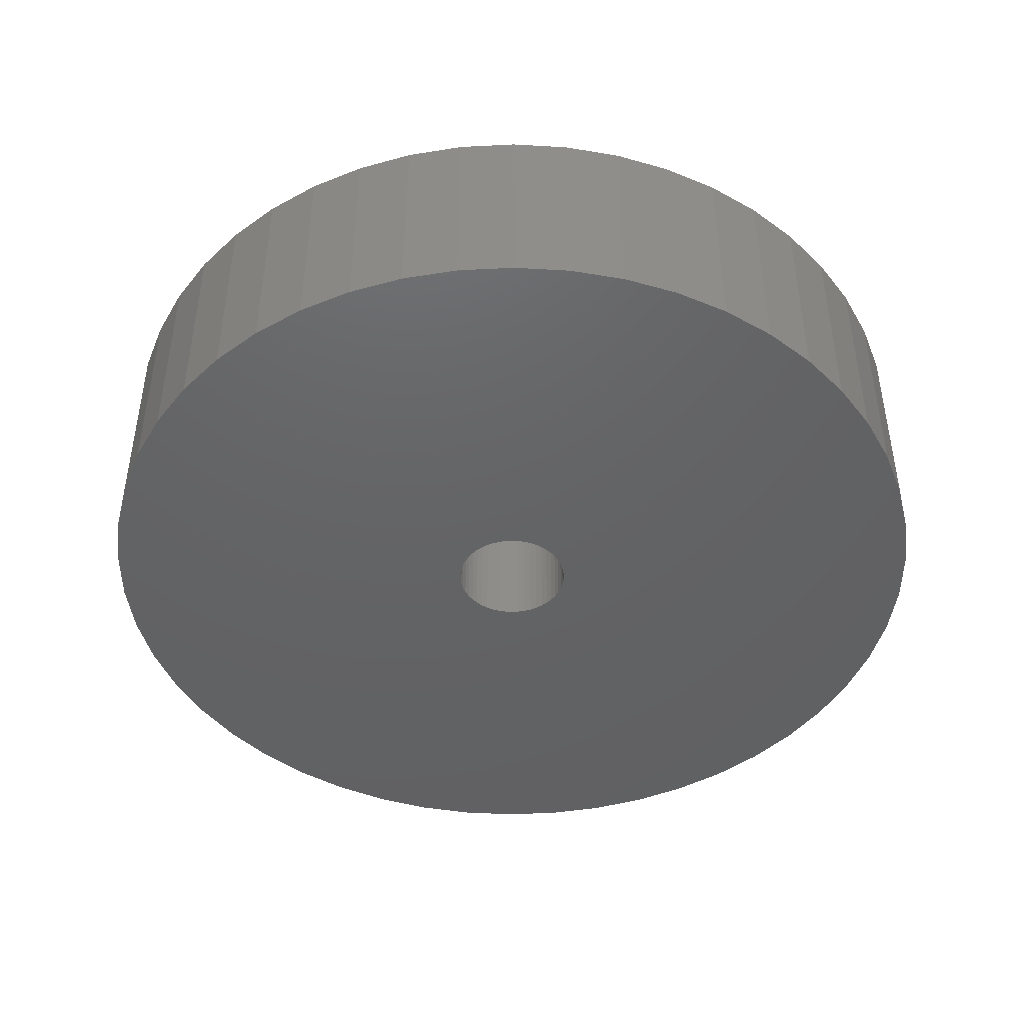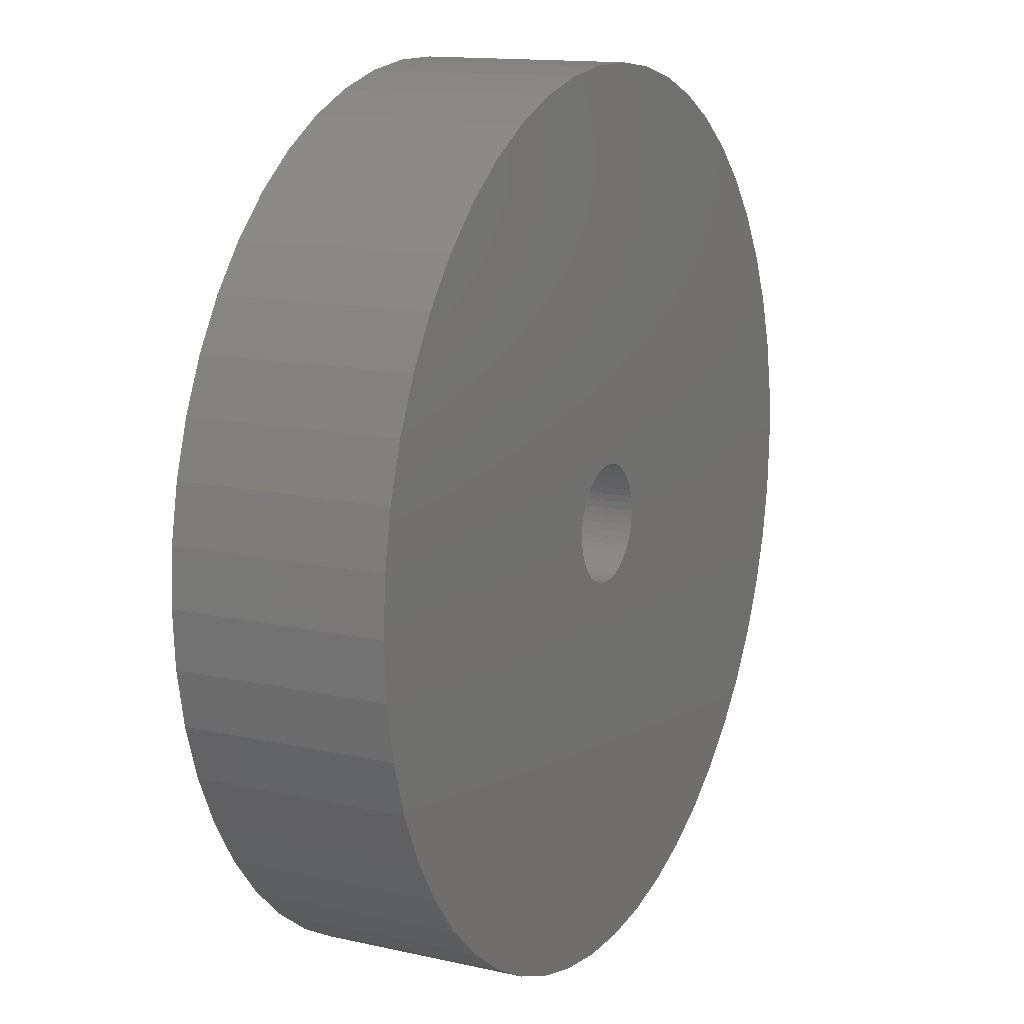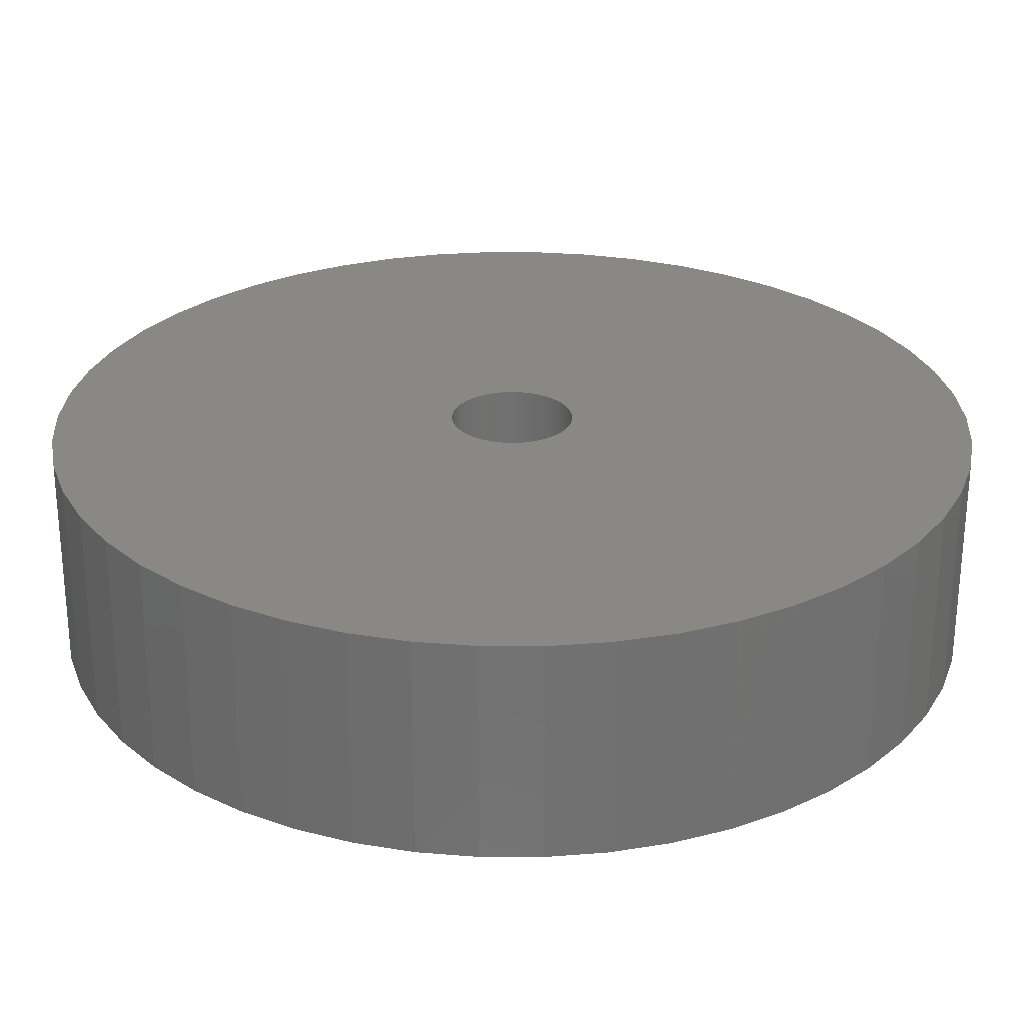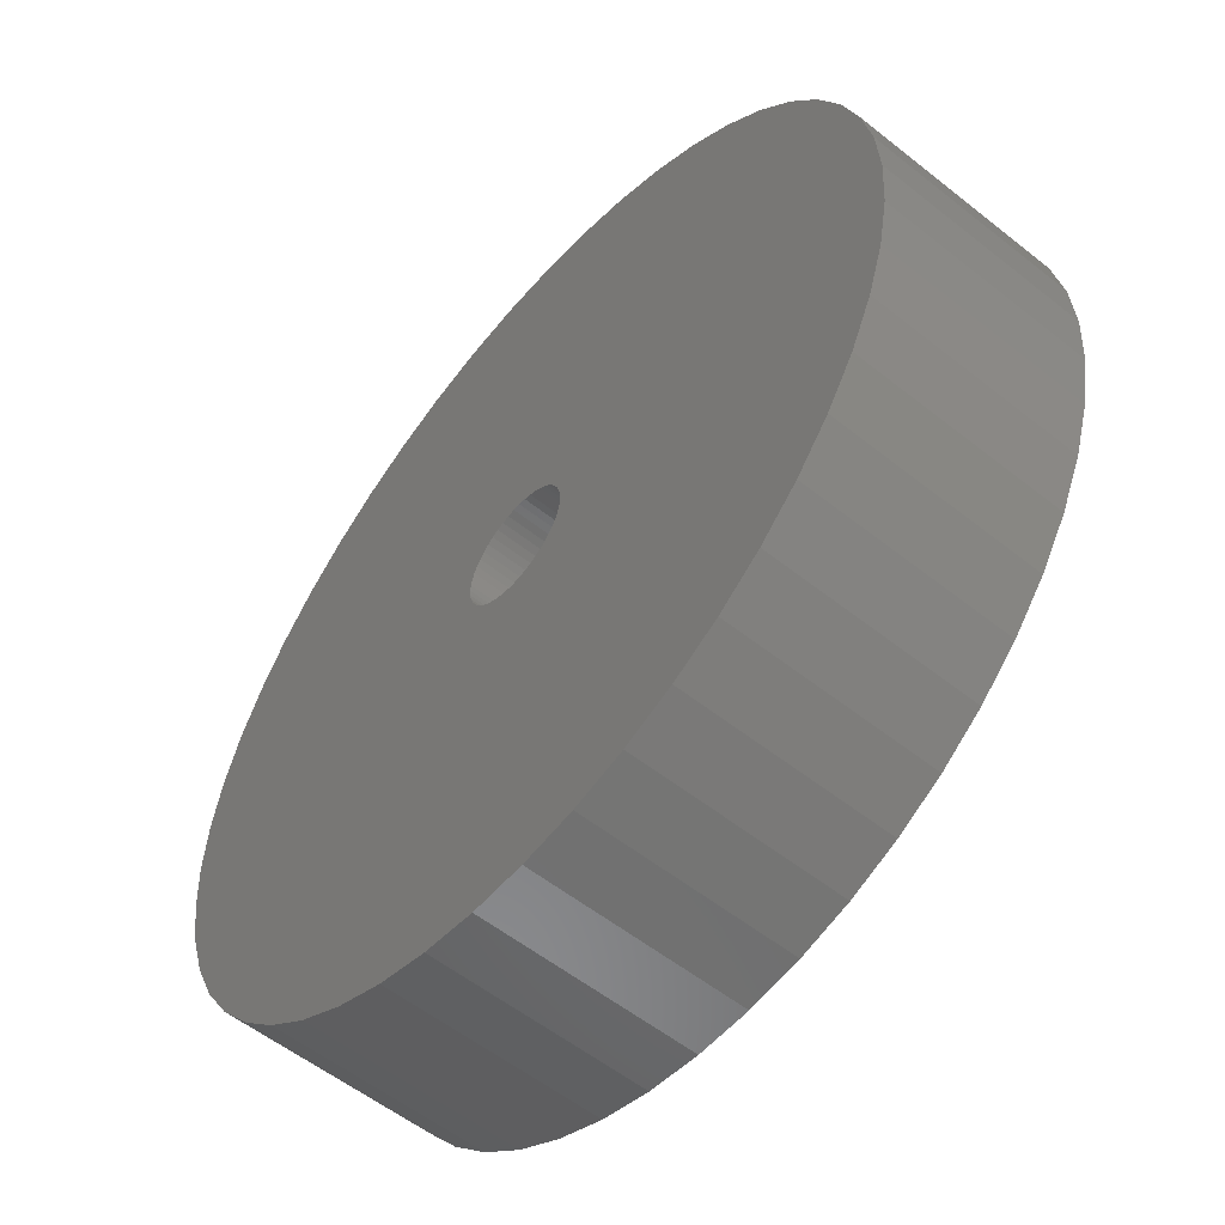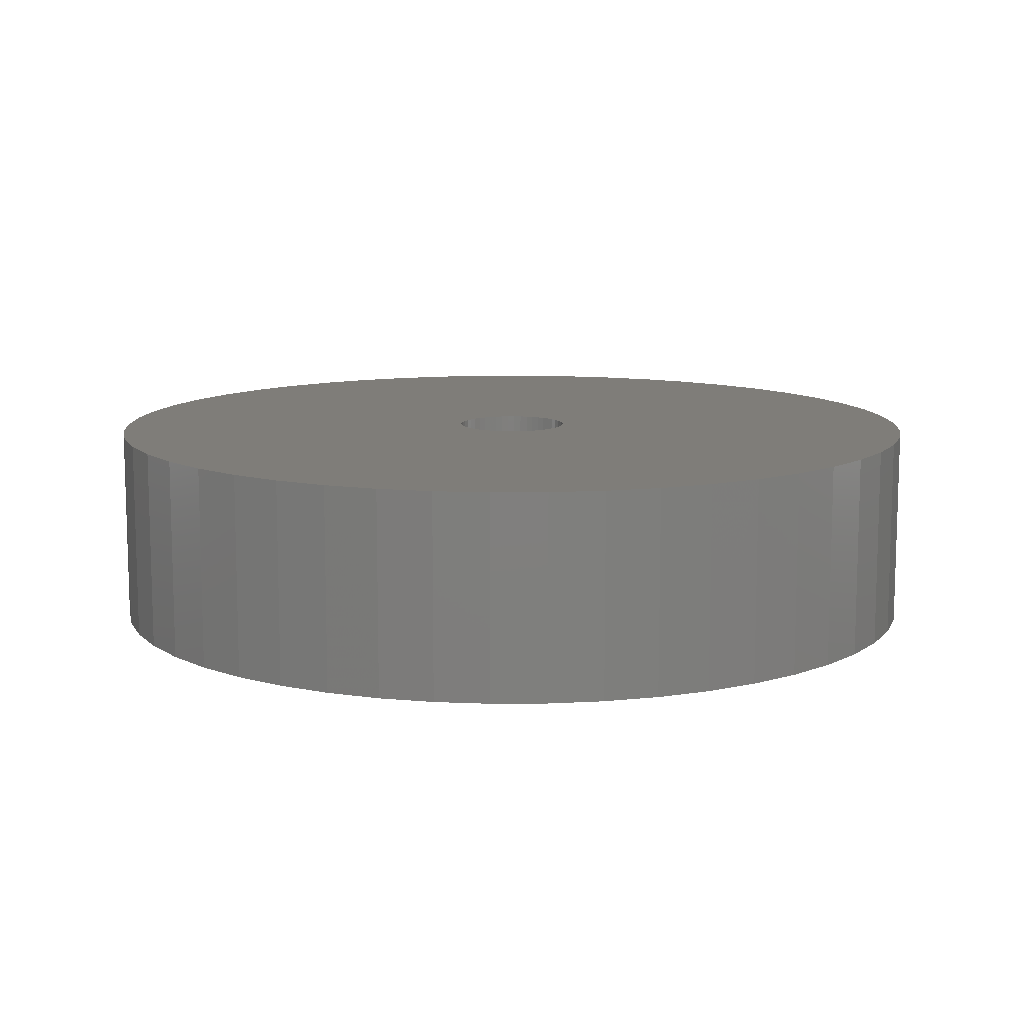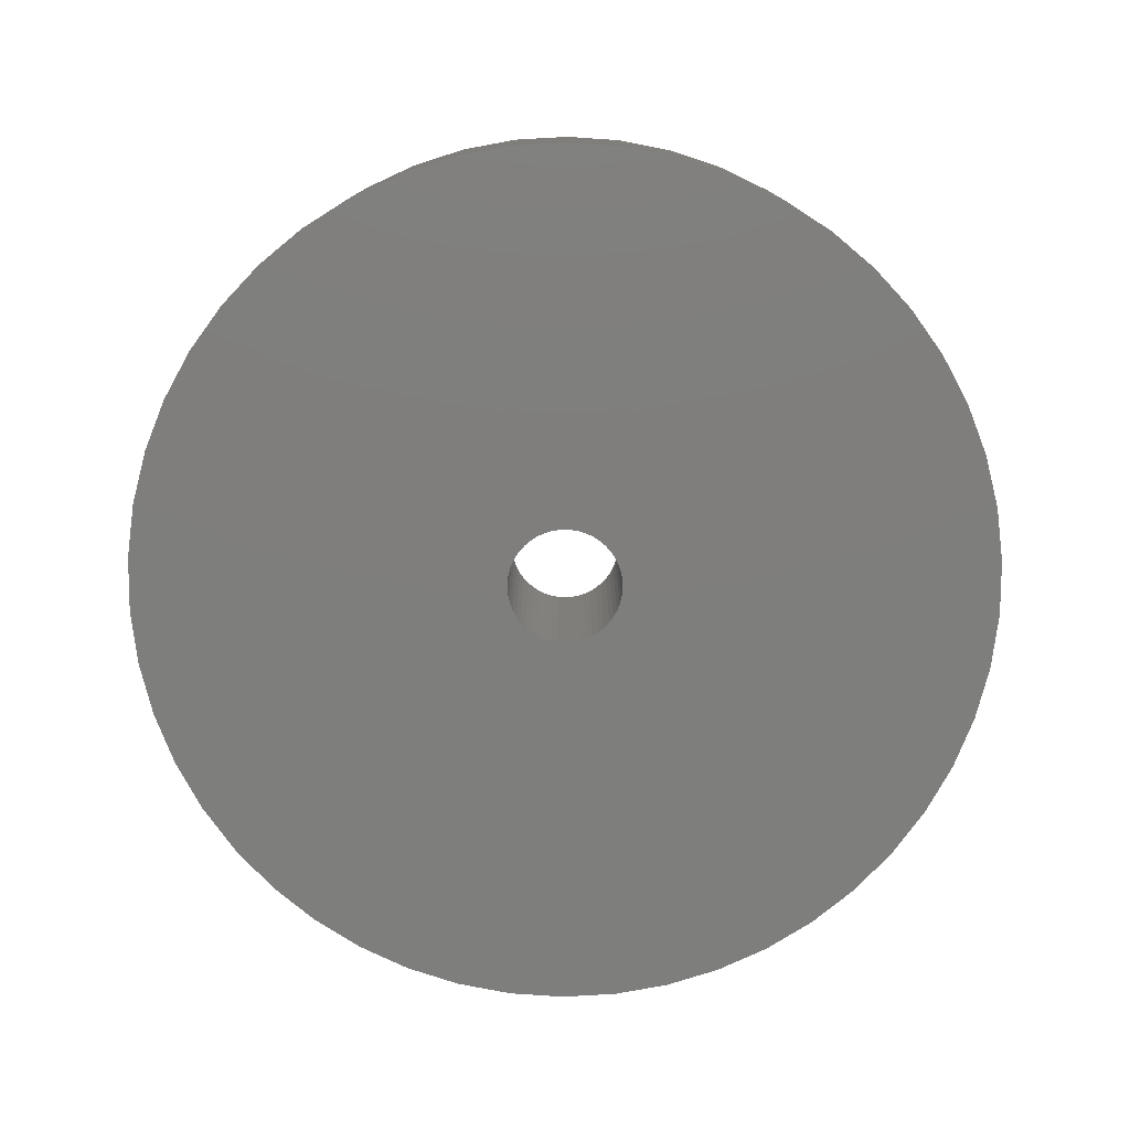
<metadata>
{"format":"stl","ext":"stl","renderer":"f3d","projection":"perspective","resolution":1024,"background":"white","views":[{"elev":-45.1,"azim":118.6,"up":"+Z"},{"elev":13.8,"azim":116.6,"up":"+Y"},{"elev":-62.8,"azim":-0.1,"up":"+Y"},{"elev":-56.0,"azim":-129.8,"up":"+Y"},{"elev":10.9,"azim":-65.7,"up":"+Z"},{"elev":-78.0,"azim":-90.3,"up":"+Z"}]}
</metadata>
<code>
# stl→obj: 200 verts, 400 faces
v 17 0 4
v 16.87 2.131 -4
v 16.87 2.131 4
v 17 0 -4
v -17 0 -4
v -16.87 2.131 4
v -16.87 2.131 -4
v -17 0 4
v 1.067 16.97 -4
v -1.067 16.97 4
v 1.067 16.97 4
v -1.067 16.97 -4
v -1.067 -16.97 -4
v 1.067 -16.97 4
v -1.067 -16.97 4
v 1.067 -16.97 -4
v 10.84 -13.1 -4
v 12.39 -11.64 4
v 10.84 -13.1 4
v 12.39 -11.64 -4
v 12.39 11.64 -4
v 10.84 13.1 4
v 12.39 11.64 4
v 10.84 13.1 -4
v -10.84 13.1 -4
v -12.39 11.64 4
v -10.84 13.1 4
v -12.39 11.64 -4
v -5.253 16.17 -4
v -7.238 15.38 4
v -5.253 16.17 4
v -7.238 15.38 -4
v 15.81 6.258 4
v 14.9 8.19 -4
v 14.9 8.19 4
v 15.81 6.258 -4
v 7.238 15.38 -4
v 5.253 16.17 4
v 7.238 15.38 4
v 5.253 16.17 -4
v 3.185 16.7 4
v 3.185 16.7 -4
v 9.109 14.35 -4
v 9.109 14.35 4
v -15.81 6.258 -4
v -14.9 8.19 4
v -14.9 8.19 -4
v -15.81 6.258 4
v -13.75 9.992 4
v -13.75 9.992 -4
v 2.25 0 4
v 2.232 0.282 4
v 16.47 4.228 4
v 16.87 -2.131 4
v 2.179 0.5596 4
v 2.232 -0.282 4
v 2.092 0.8283 4
v 16.47 -4.228 4
v 1.972 1.084 4
v 13.75 9.992 4
v 2.179 -0.5596 4
v 1.82 1.323 4
v 15.81 -6.258 4
v 1.64 1.54 4
v 2.092 -0.8283 4
v 1.434 1.734 4
v 14.9 -8.19 4
v 1.206 1.9 4
v 1.972 -1.084 4
v 0.958 2.036 4
v 13.75 -9.992 4
v 0.6953 2.14 4
v 1.82 -1.323 4
v 0.4216 2.21 4
v 0.1413 2.246 4
v -0.1413 2.246 4
v -0.4216 2.21 4
v -3.185 16.7 4
v -0.6953 2.14 4
v -0.958 2.036 4
v -1.206 1.9 4
v -9.109 14.35 4
v -1.434 1.734 4
v -1.64 1.54 4
v -1.82 1.323 4
v 1.64 -1.54 4
v 1.434 -1.734 4
v 9.109 -14.35 4
v 1.206 -1.9 4
v 7.238 -15.38 4
v 0.958 -2.036 4
v 5.253 -16.17 4
v 0.6953 -2.14 4
v 3.185 -16.7 4
v 0.4216 -2.21 4
v 0.1413 -2.246 4
v -0.1413 -2.246 4
v -0.4216 -2.21 4
v -3.185 -16.7 4
v -0.6953 -2.14 4
v -5.253 -16.17 4
v -0.958 -2.036 4
v -7.238 -15.38 4
v -1.206 -1.9 4
v -9.109 -14.35 4
v -1.434 -1.734 4
v -10.84 -13.1 4
v -1.64 -1.54 4
v -12.39 -11.64 4
v -1.82 -1.323 4
v -13.75 -9.992 4
v -1.972 -1.084 4
v -14.9 -8.19 4
v -2.092 -0.8283 4
v -15.81 -6.258 4
v -2.179 -0.5596 4
v -16.47 -4.228 4
v -2.232 -0.282 4
v -16.87 -2.131 4
v -2.25 0 4
v -1.972 1.084 4
v -2.092 0.8283 4
v -2.179 0.5596 4
v -16.47 4.228 4
v -2.232 0.282 4
v -9.109 14.35 -4
v -3.185 16.7 -4
v 2.25 0 -4
v 16.87 -2.131 -4
v 2.232 -0.282 -4
v 16.47 -4.228 -4
v 2.179 -0.5596 -4
v 15.81 -6.258 -4
v 2.232 0.282 -4
v 2.092 -0.8283 -4
v 14.9 -8.19 -4
v 16.47 4.228 -4
v 1.972 -1.084 -4
v 13.75 -9.992 -4
v 2.179 0.5596 -4
v 1.82 -1.323 -4
v 1.64 -1.54 -4
v 2.092 0.8283 -4
v 1.434 -1.734 -4
v 9.109 -14.35 -4
v 1.206 -1.9 -4
v 7.238 -15.38 -4
v 1.972 1.084 -4
v 0.958 -2.036 -4
v 5.253 -16.17 -4
v 13.75 9.992 -4
v 0.6953 -2.14 -4
v 3.185 -16.7 -4
v 1.82 1.323 -4
v 0.4216 -2.21 -4
v 0.1413 -2.246 -4
v -0.1413 -2.246 -4
v -0.4216 -2.21 -4
v -3.185 -16.7 -4
v -0.6953 -2.14 -4
v -5.253 -16.17 -4
v -0.958 -2.036 -4
v -7.238 -15.38 -4
v -1.206 -1.9 -4
v -9.109 -14.35 -4
v -1.434 -1.734 -4
v -10.84 -13.1 -4
v -1.64 -1.54 -4
v -12.39 -11.64 -4
v -1.82 -1.323 -4
v 1.64 1.54 -4
v 1.434 1.734 -4
v 1.206 1.9 -4
v 0.958 2.036 -4
v 0.6953 2.14 -4
v 0.4216 2.21 -4
v 0.1413 2.246 -4
v -0.1413 2.246 -4
v -0.4216 2.21 -4
v -0.6953 2.14 -4
v -0.958 2.036 -4
v -1.206 1.9 -4
v -1.434 1.734 -4
v -1.64 1.54 -4
v -1.82 1.323 -4
v -1.972 1.084 -4
v -2.092 0.8283 -4
v -2.179 0.5596 -4
v -16.47 4.228 -4
v -2.232 0.282 -4
v -2.25 0 -4
v -13.75 -9.992 -4
v -1.972 -1.084 -4
v -14.9 -8.19 -4
v -2.092 -0.8283 -4
v -15.81 -6.258 -4
v -2.179 -0.5596 -4
v -16.47 -4.228 -4
v -2.232 -0.282 -4
v -16.87 -2.131 -4
f 1 2 3
f 2 1 4
f 5 6 7
f 6 5 8
f 9 10 11
f 10 9 12
f 13 14 15
f 14 13 16
f 17 18 19
f 18 17 20
f 21 22 23
f 22 21 24
f 25 26 27
f 26 25 28
f 29 30 31
f 30 29 32
f 33 34 35
f 34 33 36
f 37 38 39
f 38 37 40
f 40 41 38
f 41 40 42
f 43 39 44
f 39 43 37
f 45 46 47
f 46 45 48
f 47 49 50
f 49 47 46
f 51 1 3
f 52 3 53
f 1 51 54
f 55 53 33
f 56 54 51
f 57 33 35
f 54 56 58
f 59 35 60
f 61 58 56
f 62 60 23
f 58 61 63
f 64 23 22
f 65 63 61
f 66 22 44
f 63 65 67
f 68 44 39
f 69 67 65
f 70 39 38
f 67 69 71
f 72 38 41
f 73 71 69
f 71 73 18
f 3 52 51
f 53 55 52
f 33 57 55
f 35 59 57
f 60 62 59
f 23 64 62
f 22 66 64
f 44 68 66
f 74 41 11
f 39 70 68
f 38 72 70
f 41 74 72
f 11 75 74
f 11 76 75
f 10 76 11
f 76 10 77
f 78 77 10
f 77 78 79
f 31 79 78
f 79 31 80
f 30 80 31
f 80 30 81
f 82 81 30
f 81 82 83
f 27 83 82
f 83 27 84
f 84 26 85
f 26 84 27
f 86 18 73
f 18 86 19
f 87 19 86
f 19 87 88
f 89 88 87
f 88 89 90
f 91 90 89
f 90 91 92
f 93 92 91
f 92 93 94
f 95 94 93
f 94 95 14
f 96 14 95
f 97 14 96
f 15 97 98
f 99 98 100
f 101 100 102
f 97 15 14
f 103 102 104
f 105 104 106
f 107 106 108
f 109 108 110
f 111 110 112
f 113 112 114
f 115 114 116
f 117 116 118
f 98 99 15
f 119 118 120
f 49 85 26
f 85 49 121
f 100 101 99
f 46 121 49
f 102 103 101
f 121 46 122
f 104 105 103
f 48 122 46
f 106 107 105
f 122 48 123
f 108 109 107
f 124 123 48
f 110 111 109
f 123 124 125
f 112 113 111
f 6 125 124
f 114 115 113
f 125 6 120
f 116 117 115
f 8 120 6
f 118 119 117
f 120 8 119
f 126 27 82
f 27 126 25
f 12 78 10
f 78 12 127
f 128 4 129
f 130 129 131
f 4 128 2
f 132 131 133
f 134 2 128
f 135 133 136
f 2 134 137
f 138 136 139
f 140 137 134
f 141 139 20
f 137 140 36
f 142 20 17
f 143 36 140
f 144 17 145
f 36 143 34
f 146 145 147
f 148 34 143
f 149 147 150
f 34 148 151
f 152 150 153
f 154 151 148
f 151 154 21
f 129 130 128
f 131 132 130
f 133 135 132
f 136 138 135
f 139 141 138
f 20 142 141
f 17 144 142
f 145 146 144
f 155 153 16
f 147 149 146
f 150 152 149
f 153 155 152
f 16 156 155
f 16 157 156
f 13 157 16
f 157 13 158
f 159 158 13
f 158 159 160
f 161 160 159
f 160 161 162
f 163 162 161
f 162 163 164
f 165 164 163
f 164 165 166
f 167 166 165
f 166 167 168
f 168 169 170
f 169 168 167
f 171 21 154
f 21 171 24
f 172 24 171
f 24 172 43
f 173 43 172
f 43 173 37
f 174 37 173
f 37 174 40
f 175 40 174
f 40 175 42
f 176 42 175
f 42 176 9
f 177 9 176
f 178 9 177
f 12 178 179
f 127 179 180
f 29 180 181
f 178 12 9
f 32 181 182
f 126 182 183
f 25 183 184
f 28 184 185
f 50 185 186
f 47 186 187
f 45 187 188
f 189 188 190
f 179 127 12
f 7 190 191
f 192 170 169
f 170 192 193
f 180 29 127
f 194 193 192
f 181 32 29
f 193 194 195
f 182 126 32
f 196 195 194
f 183 25 126
f 195 196 197
f 184 28 25
f 198 197 196
f 185 50 28
f 197 198 199
f 186 47 50
f 200 199 198
f 187 45 47
f 199 200 191
f 188 189 45
f 5 191 200
f 190 7 189
f 191 5 7
f 16 94 14
f 94 16 153
f 53 36 33
f 36 53 137
f 3 137 53
f 137 3 2
f 60 21 23
f 21 60 151
f 35 151 60
f 151 35 34
f 42 11 41
f 11 42 9
f 24 44 22
f 44 24 43
f 189 48 45
f 48 189 124
f 7 124 189
f 124 7 6
f 54 4 1
f 4 54 129
f 67 133 63
f 133 67 136
f 192 113 194
f 113 192 111
f 194 115 196
f 115 194 113
f 145 19 88
f 19 145 17
f 150 90 92
f 90 150 147
f 50 26 28
f 26 50 49
f 32 82 30
f 82 32 126
f 127 31 78
f 31 127 29
f 63 131 58
f 131 63 133
f 58 129 54
f 129 58 131
f 169 107 109
f 107 169 167
f 200 8 5
f 8 200 119
f 198 119 200
f 119 198 117
f 196 117 198
f 117 196 115
f 147 88 90
f 88 147 145
f 153 92 94
f 92 153 150
f 71 136 67
f 136 71 139
f 18 139 71
f 139 18 20
f 159 15 99
f 15 159 13
f 163 101 103
f 101 163 161
f 167 105 107
f 105 167 165
f 169 111 192
f 111 169 109
f 161 99 101
f 99 161 159
f 165 103 105
f 103 165 163
f 123 187 122
f 187 123 188
f 148 62 154
f 62 148 59
f 176 72 74
f 72 176 175
f 175 70 72
f 70 175 174
f 181 79 80
f 79 181 180
f 122 186 121
f 186 122 187
f 130 51 128
f 51 130 56
f 172 64 66
f 64 172 171
f 173 66 68
f 66 173 172
f 85 184 84
f 184 85 185
f 182 80 81
f 80 182 181
f 179 76 77
f 76 179 178
f 183 81 83
f 81 183 182
f 128 52 134
f 52 128 51
f 142 87 86
f 87 142 144
f 141 69 138
f 69 141 73
f 157 98 97
f 98 157 158
f 152 95 93
f 95 152 155
f 154 64 171
f 64 154 62
f 178 75 76
f 75 178 177
f 174 68 70
f 68 174 173
f 120 190 125
f 190 120 191
f 125 188 123
f 188 125 190
f 121 185 85
f 185 121 186
f 180 77 79
f 77 180 179
f 184 83 84
f 83 184 183
f 132 56 130
f 56 132 61
f 155 96 95
f 96 155 156
f 143 59 148
f 59 143 57
f 140 57 143
f 57 140 55
f 134 55 140
f 55 134 52
f 177 74 75
f 74 177 176
f 135 61 132
f 61 135 65
f 138 65 135
f 65 138 69
f 162 104 102
f 104 162 164
f 118 191 120
f 191 118 199
f 114 197 116
f 197 114 195
f 108 170 110
f 170 108 168
f 149 93 91
f 93 149 152
f 142 73 141
f 73 142 86
f 144 89 87
f 89 144 146
f 166 108 106
f 108 166 168
f 156 97 96
f 97 156 157
f 160 102 100
f 102 160 162
f 164 106 104
f 106 164 166
f 116 199 118
f 199 116 197
f 110 193 112
f 193 110 170
f 112 195 114
f 195 112 193
f 146 91 89
f 91 146 149
f 158 100 98
f 100 158 160

</code>
